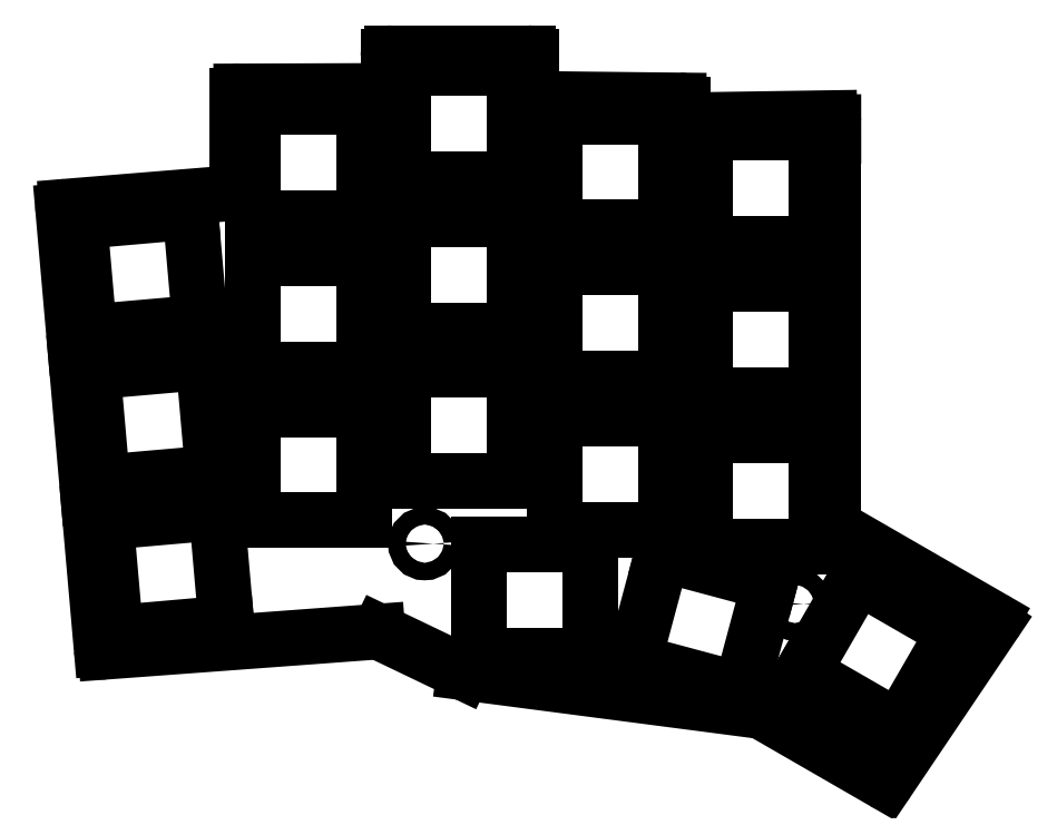
<metadata>
{"format":"dxf","ext":"dxf","renderer":"ezdxf+matplotlib","layout":"modelspace","background":"white","min_lineweight":24,"dpi":150}
</metadata>
<code>
0
SECTION
2
ENTITIES
0
LINE
8
0
10
91.88
20
-109.5
11
90.37
21
-92.24
0
LINE
8
0
10
88.55
20
-71.46
11
87.06
21
-54.45
0
LINE
8
0
10
90.21
20
-90.38
11
88.71
21
-73.32
0
LINE
8
0
10
87.52
20
-53.91
11
108.5
21
-52.2
0
LINE
8
0
10
109
20
-51.7
11
109
21
-39.91
0
LINE
8
0
10
109.5
20
-39.41
11
127.5
21
-39.35
0
LINE
8
0
10
128
20
-38.85
11
128
21
-35.09
0
LINE
8
0
10
128.5
20
-34.59
11
145.5
21
-34.59
0
LINE
8
0
10
146
20
-35.09
11
146
21
-39.85
0
LINE
8
0
10
146.5
20
-40.35
11
164.5
21
-40.54
0
LINE
8
0
10
165
20
-41.04
11
165
21
-42.54
0
LINE
8
0
10
165.5
20
-43.04
11
183.5
21
-42.77
0
LINE
8
0
10
184
20
-43.27
11
184
21
-45.01
0
LINE
8
0
10
184
20
-45.01
11
184
21
-93.93
0
LINE
8
0
10
184.2
20
-94.37
11
203.9
21
-105.8
0
LINE
8
0
10
204.1
20
-106.5
11
190.9
21
-126.1
0
LINE
8
0
10
190.2
20
-126.3
11
175
21
-117.5
0
LINE
8
0
10
174.8
20
-117.4
11
137.5
21
-112.6
0
LINE
8
0
10
137.4
20
-112.5
11
126.8
21
-107.5
0
LINE
8
0
10
126.6
20
-107.4
11
92.41
21
-109.9
0
ARC
8
0
10
87.56
20
-54.4
40
0.5
50
94.66
51
185
0
ARC
8
0
10
108.5
20
-51.7
40
0.5
50
274.7
51
0
0
ARC
8
0
10
109.5
20
-39.91
40
0.5
50
90.2
51
180
0
ARC
8
0
10
127.5
20
-38.85
40
0.5
50
270.2
51
0
0
ARC
8
0
10
128.5
20
-35.09
40
0.5
50
90
51
180
0
ARC
8
0
10
145.5
20
-35.09
40
0.5
50
0
51
90
0
ARC
8
0
10
146.5
20
-39.85
40
0.5
50
180
51
269.4
0
ARC
8
0
10
164.5
20
-41.04
40
0.5
50
0
51
89.38
0
ARC
8
0
10
165.5
20
-42.54
40
0.5
50
180
51
270.9
0
ARC
8
0
10
183.5
20
-43.27
40
0.5
50
0.02544
51
90.86
0
ARC
8
0
10
183.5
20
-45.01
40
0.5
50
0
51
0.02544
0
ARC
8
0
10
184.5
20
-93.93
40
0.5
50
180
51
240
0
ARC
8
0
10
203.7
20
-106.2
40
0.5
50
326
51
60
0
ARC
8
0
10
190.5
20
-125.8
40
0.5
50
240
51
326
0
ARC
8
0
10
174.8
20
-117.9
40
0.5
50
60
51
82.57
0
ARC
8
0
10
137.6
20
-112.1
40
0.5
50
244.4
51
262.6
0
ARC
8
0
10
126.6
20
-107.9
40
0.5
50
64.36
51
94.23
0
ARC
8
0
10
92.38
20
-109.4
40
0.5
50
185
51
274.2
0
LINE
8
0
10
93.64
20
-107.6
11
107.6
21
-106.4
0
LINE
8
0
10
107.6
20
-106.4
11
106.4
21
-92.42
0
LINE
8
0
10
106.4
20
-92.42
11
92.42
21
-93.64
0
LINE
8
0
10
92.42
20
-93.64
11
93.64
21
-107.6
0
LINE
8
0
10
91.98
20
-88.66
11
105.9
21
-87.44
0
LINE
8
0
10
105.9
20
-87.44
11
104.7
21
-73.49
0
LINE
8
0
10
104.7
20
-73.49
11
90.76
21
-74.71
0
LINE
8
0
10
90.76
20
-74.71
11
91.98
21
-88.66
0
LINE
8
0
10
90.32
20
-69.73
11
104.3
21
-68.51
0
LINE
8
0
10
104.3
20
-68.51
11
103.1
21
-54.56
0
LINE
8
0
10
103.1
20
-54.56
11
89.1
21
-55.78
0
LINE
8
0
10
89.1
20
-55.78
11
90.32
21
-69.73
0
LINE
8
0
10
110.9
20
-93.42
11
124.9
21
-93.42
0
LINE
8
0
10
124.9
20
-93.42
11
124.9
21
-79.42
0
LINE
8
0
10
124.9
20
-79.42
11
110.9
21
-79.42
0
LINE
8
0
10
110.9
20
-79.42
11
110.9
21
-93.42
0
LINE
8
0
10
110.9
20
-74.42
11
124.9
21
-74.42
0
LINE
8
0
10
124.9
20
-74.42
11
124.9
21
-60.42
0
LINE
8
0
10
124.9
20
-60.42
11
110.9
21
-60.42
0
LINE
8
0
10
110.9
20
-60.42
11
110.9
21
-74.42
0
LINE
8
0
10
110.9
20
-55.42
11
124.9
21
-55.42
0
LINE
8
0
10
124.9
20
-55.42
11
124.9
21
-41.42
0
LINE
8
0
10
124.9
20
-41.42
11
110.9
21
-41.42
0
LINE
8
0
10
110.9
20
-41.42
11
110.9
21
-55.42
0
LINE
8
0
10
129.9
20
-88.48
11
143.9
21
-88.48
0
LINE
8
0
10
143.9
20
-88.48
11
143.9
21
-74.48
0
LINE
8
0
10
143.9
20
-74.48
11
129.9
21
-74.48
0
LINE
8
0
10
129.9
20
-74.48
11
129.9
21
-88.48
0
LINE
8
0
10
129.9
20
-69.48
11
143.9
21
-69.48
0
LINE
8
0
10
143.9
20
-69.48
11
143.9
21
-55.48
0
LINE
8
0
10
143.9
20
-55.48
11
129.9
21
-55.48
0
LINE
8
0
10
129.9
20
-55.48
11
129.9
21
-69.48
0
LINE
8
0
10
129.9
20
-50.48
11
143.9
21
-50.48
0
LINE
8
0
10
143.9
20
-50.48
11
143.9
21
-36.48
0
LINE
8
0
10
143.9
20
-36.48
11
129.9
21
-36.48
0
LINE
8
0
10
129.9
20
-36.48
11
129.9
21
-50.48
0
LINE
8
0
10
148.9
20
-94.56
11
162.9
21
-94.56
0
LINE
8
0
10
162.9
20
-94.56
11
162.9
21
-80.56
0
LINE
8
0
10
162.9
20
-80.56
11
148.9
21
-80.56
0
LINE
8
0
10
148.9
20
-80.56
11
148.9
21
-94.56
0
LINE
8
0
10
148.9
20
-75.56
11
162.9
21
-75.56
0
LINE
8
0
10
162.9
20
-75.56
11
162.9
21
-61.56
0
LINE
8
0
10
162.9
20
-61.56
11
148.9
21
-61.56
0
LINE
8
0
10
148.9
20
-61.56
11
148.9
21
-75.56
0
LINE
8
0
10
148.9
20
-56.56
11
162.9
21
-56.56
0
LINE
8
0
10
162.9
20
-56.56
11
162.9
21
-42.56
0
LINE
8
0
10
162.9
20
-42.56
11
148.9
21
-42.56
0
LINE
8
0
10
148.9
20
-42.56
11
148.9
21
-56.56
0
LINE
8
0
10
167.9
20
-96.65
11
181.9
21
-96.65
0
LINE
8
0
10
181.9
20
-96.65
11
181.9
21
-82.65
0
LINE
8
0
10
181.9
20
-82.65
11
167.9
21
-82.65
0
LINE
8
0
10
167.9
20
-82.65
11
167.9
21
-96.65
0
LINE
8
0
10
167.9
20
-77.65
11
181.9
21
-77.65
0
LINE
8
0
10
181.9
20
-77.65
11
181.9
21
-63.65
0
LINE
8
0
10
181.9
20
-63.65
11
167.9
21
-63.65
0
LINE
8
0
10
167.9
20
-63.65
11
167.9
21
-77.65
0
LINE
8
0
10
167.9
20
-58.65
11
181.9
21
-58.65
0
LINE
8
0
10
181.9
20
-58.65
11
181.9
21
-44.65
0
LINE
8
0
10
181.9
20
-44.65
11
167.9
21
-44.65
0
LINE
8
0
10
167.9
20
-44.65
11
167.9
21
-58.65
0
LINE
8
0
10
139.4
20
-110.5
11
153.4
21
-110.5
0
LINE
8
0
10
153.4
20
-110.5
11
153.4
21
-96.48
0
LINE
8
0
10
153.4
20
-96.48
11
139.4
21
-96.48
0
LINE
8
0
10
139.4
20
-96.48
11
139.4
21
-110.5
0
LINE
8
0
10
158.8
20
-111.2
11
172.3
21
-114.8
0
LINE
8
0
10
172.3
20
-114.8
11
176
21
-101.3
0
LINE
8
0
10
176
20
-101.3
11
162.4
21
-97.66
0
LINE
8
0
10
162.4
20
-97.66
11
158.8
21
-111.2
0
LINE
8
0
10
192.2
20
-119.6
11
199.2
21
-107.4
0
LINE
8
0
10
199.2
20
-107.4
11
187.1
21
-100.4
0
LINE
8
0
10
187.1
20
-100.4
11
180.1
21
-112.6
0
LINE
8
0
10
180.1
20
-112.6
11
192.2
21
-119.6
0
ARC
8
0
10
88.05
20
-72.44
40
1.1
50
306.9
51
423.1
0
ARC
8
0
10
89.71
20
-91.36
40
1.1
50
306.9
51
423.1
0
CIRCLE
8
0
10
165.4
20
-60.01
40
1.1
0
CIRCLE
8
0
10
132.5
20
-96.34
40
1.1
0
CIRCLE
8
0
10
179.1
20
-103.9
40
1.1
0
ENDSEC
0
EOF

</code>
